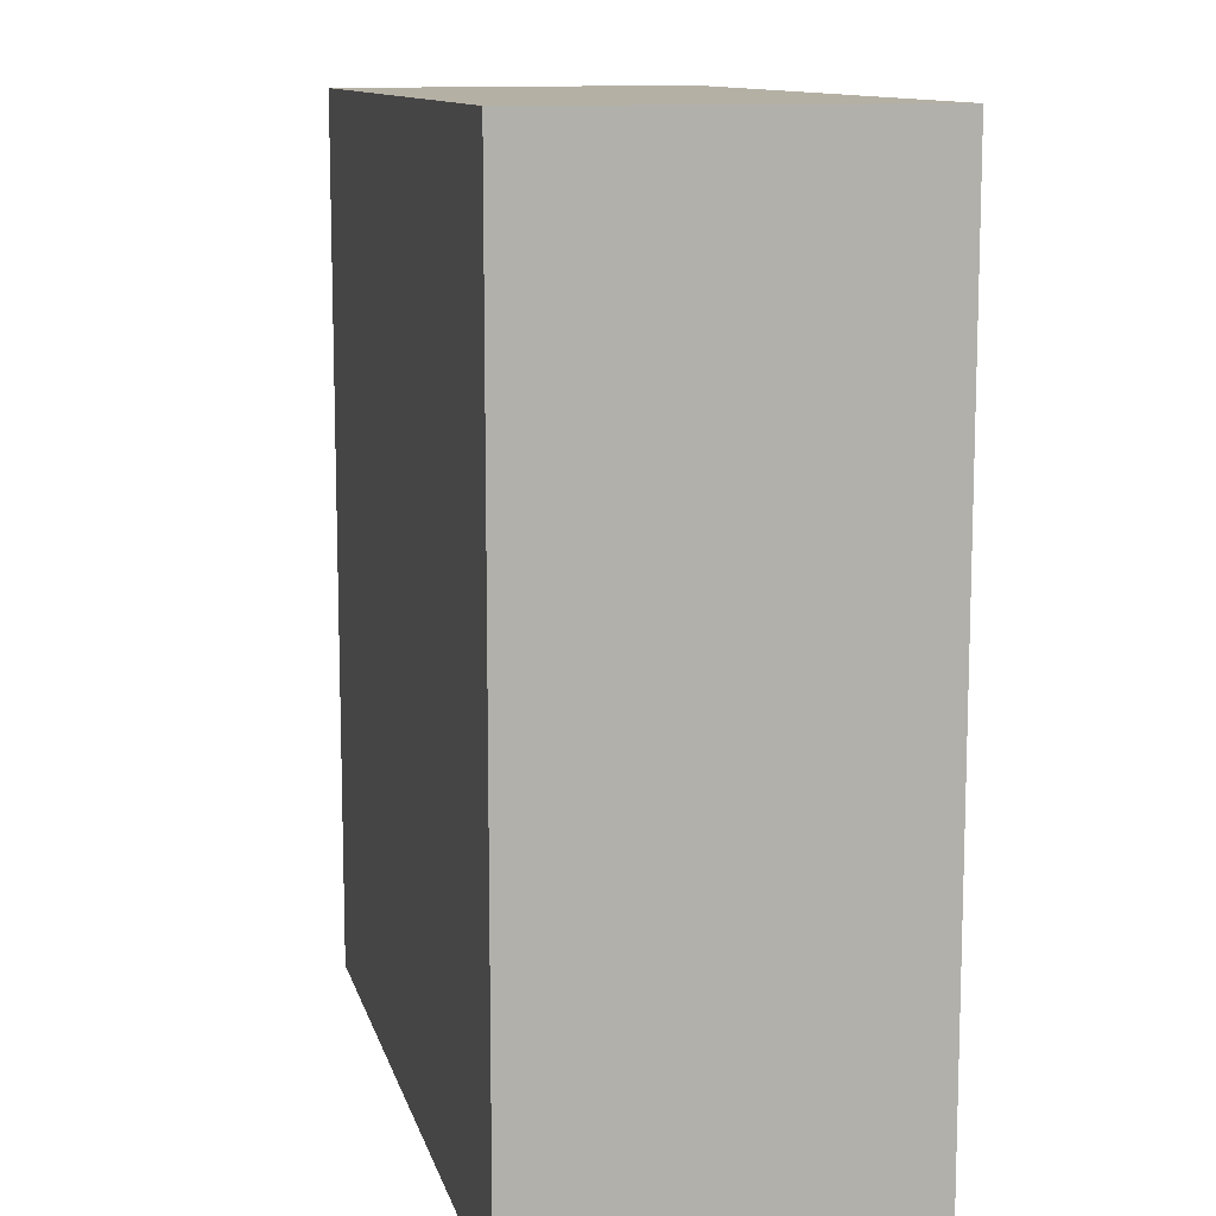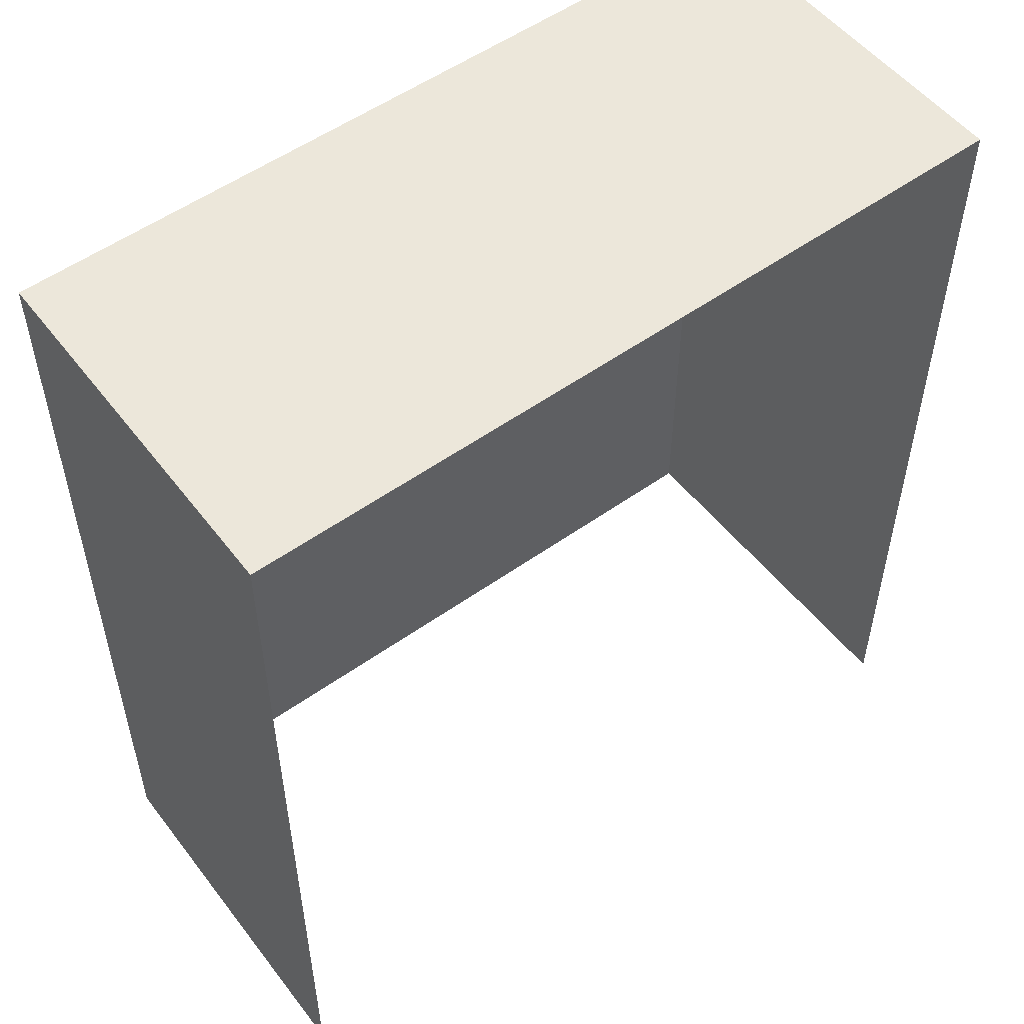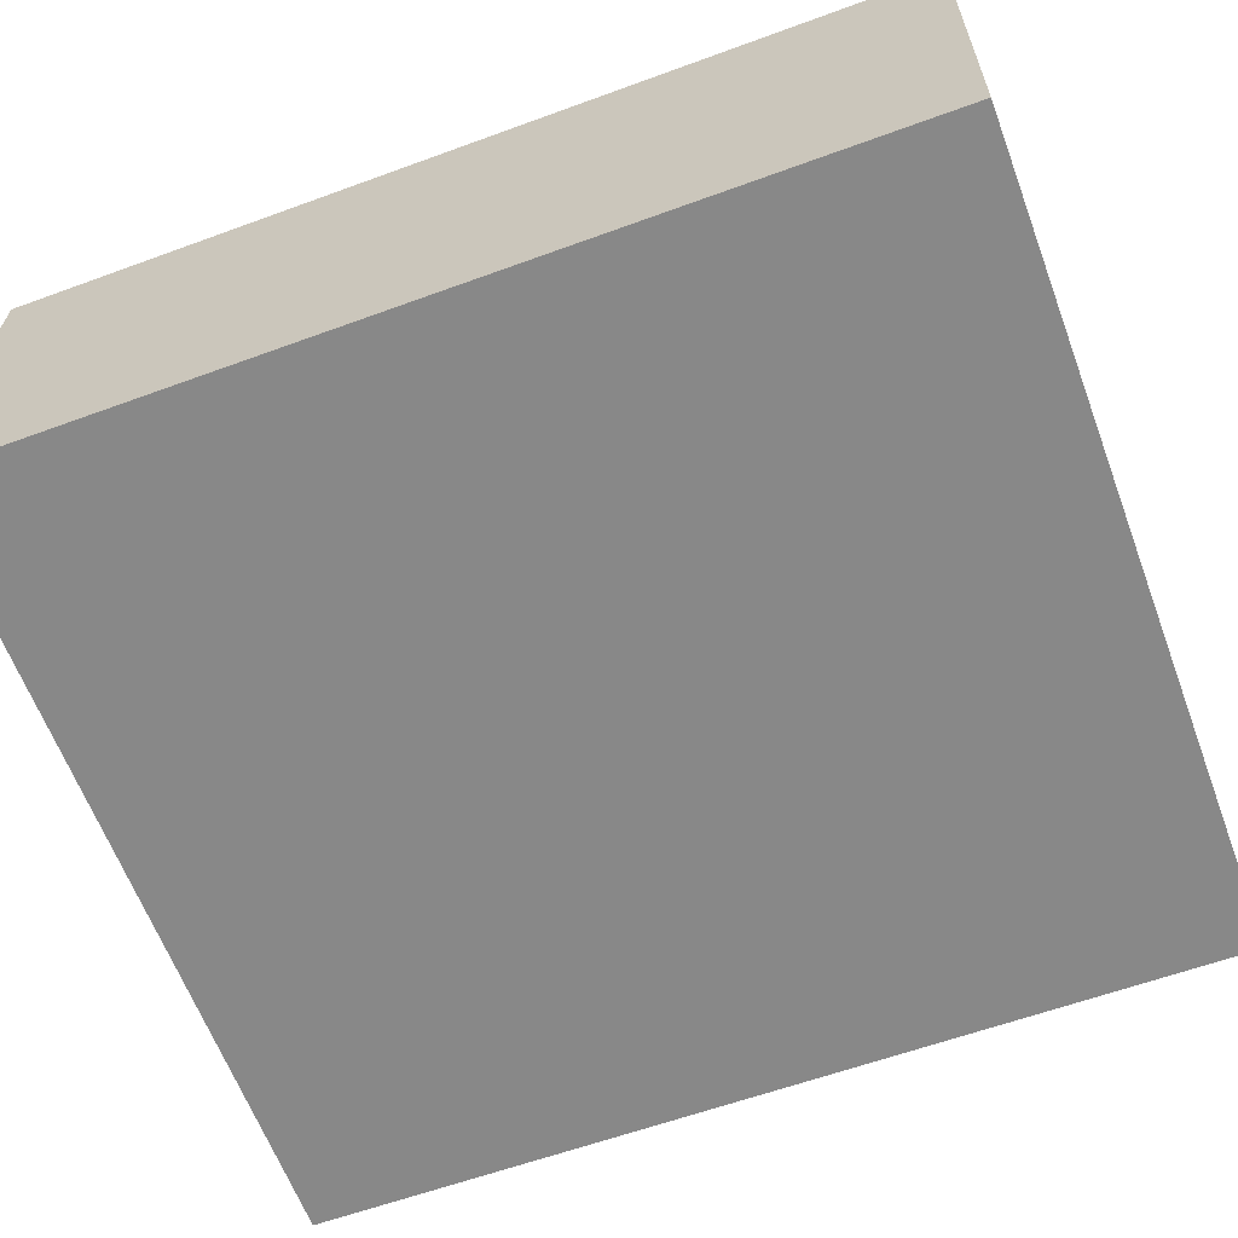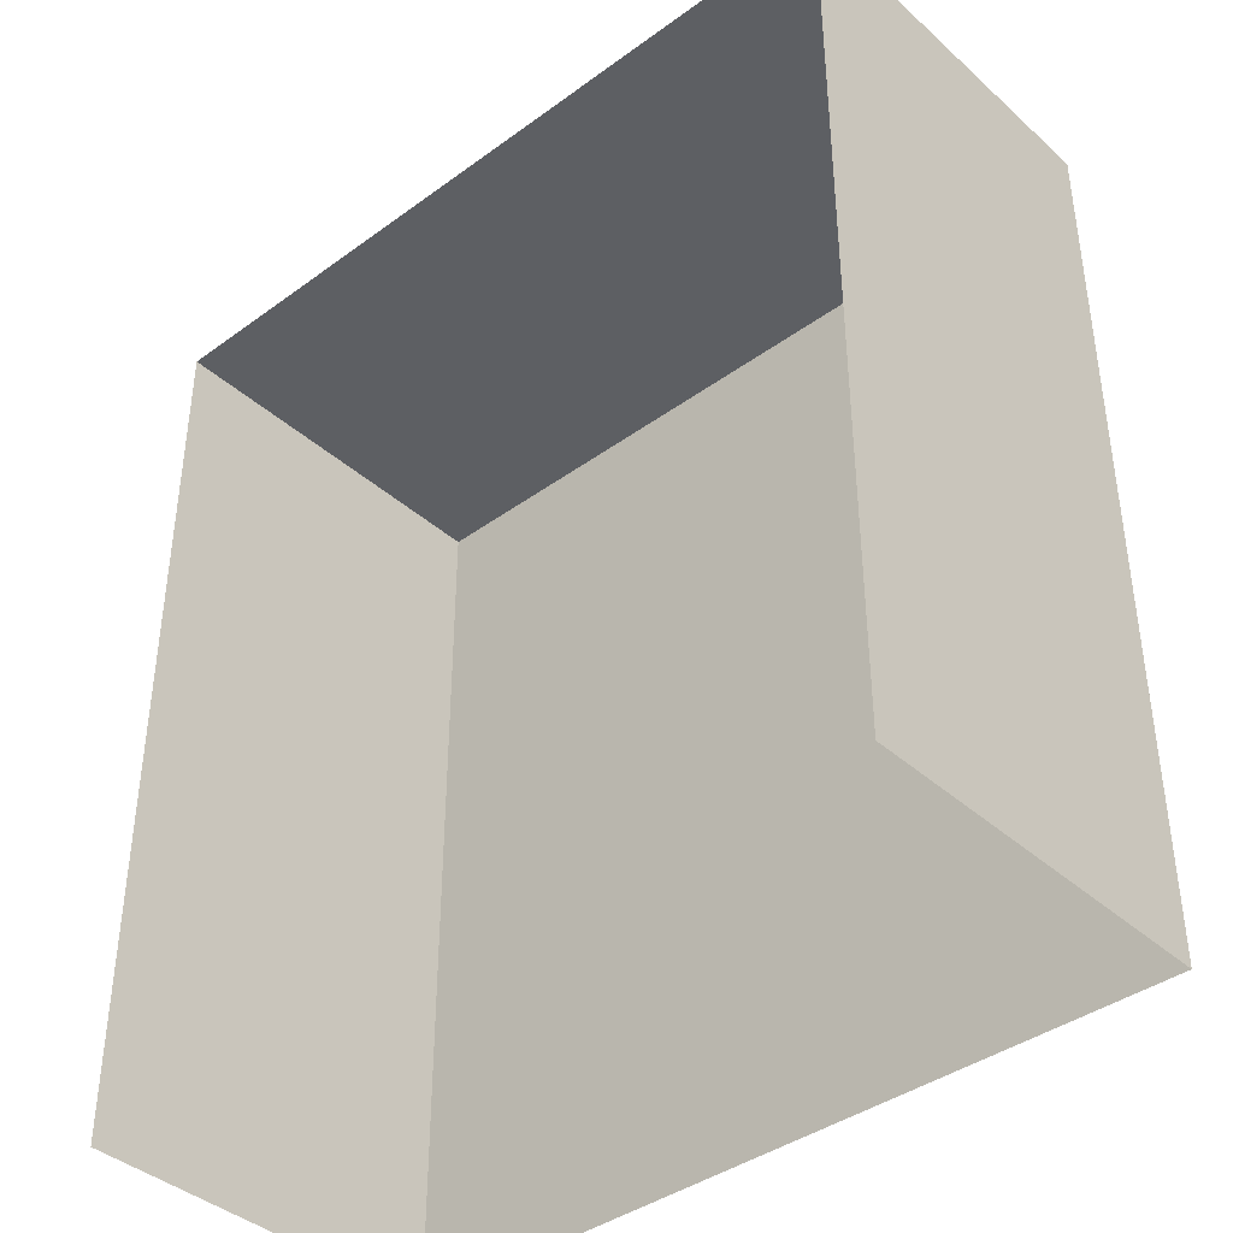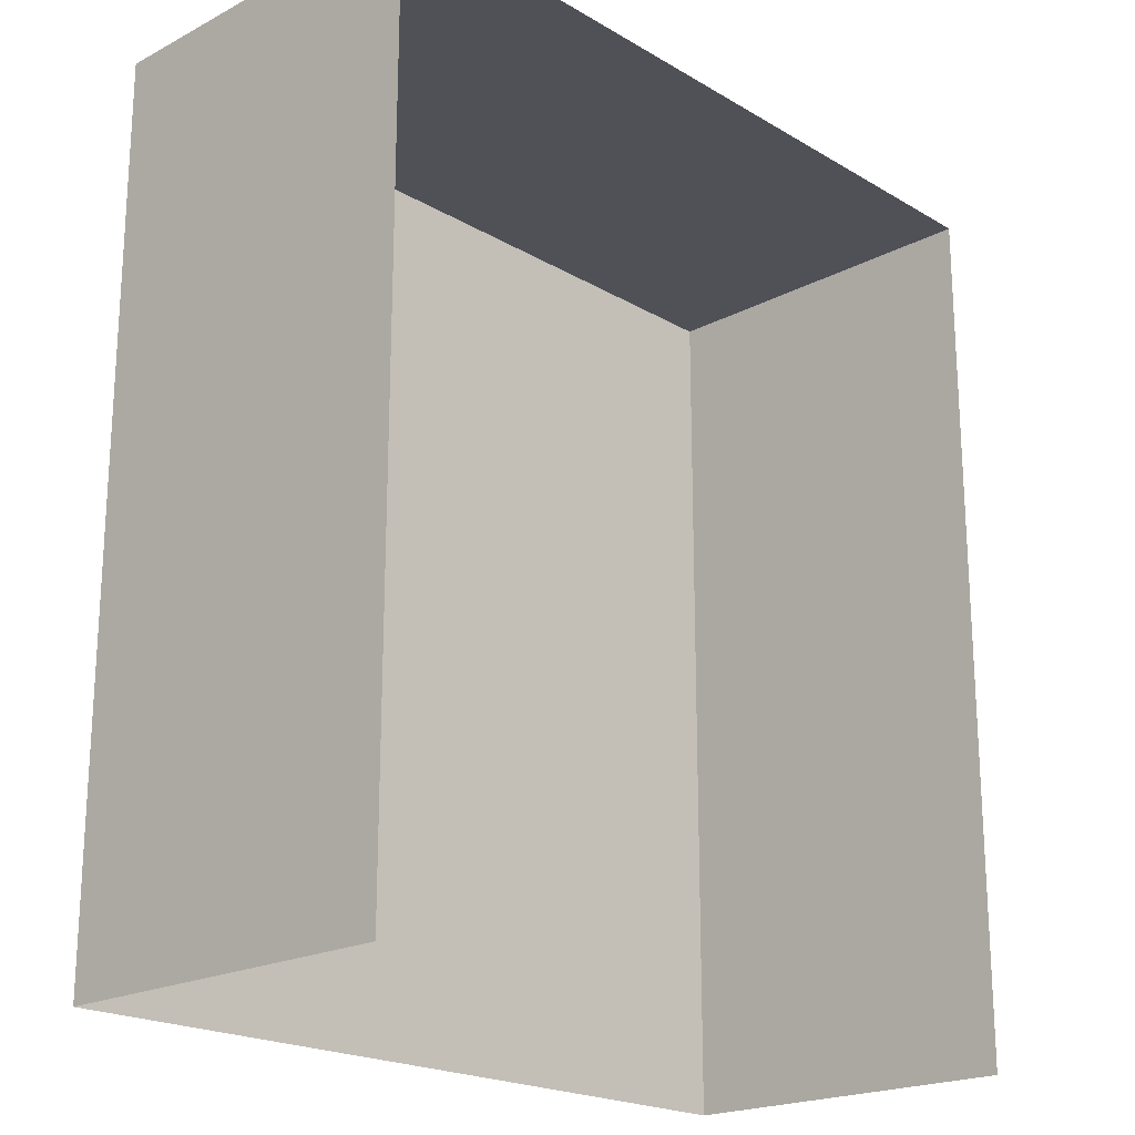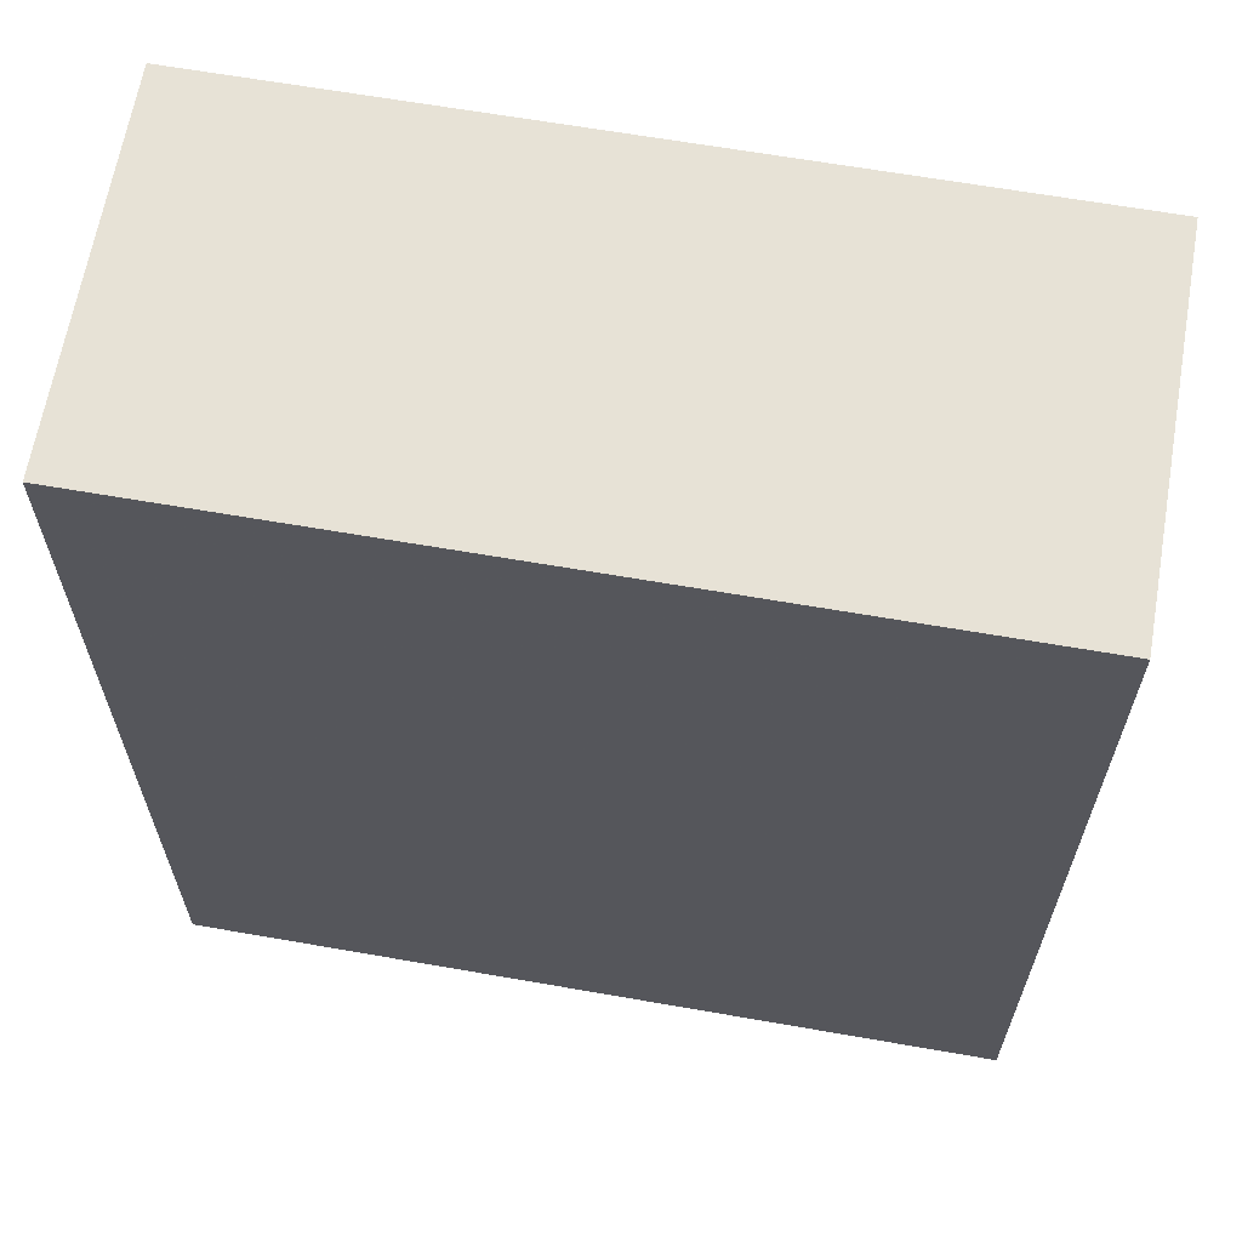
<metadata>
{"format":"obj","ext":"obj","renderer":"f3d","projection":"perspective","resolution":1024,"background":"white","views":[{"elev":11.5,"azim":73.9,"up":"+Z"},{"elev":53.7,"azim":140.1,"up":"+Z"},{"elev":-60.3,"azim":-69.4,"up":"+Y"},{"elev":-40.1,"azim":-140.9,"up":"+Z"},{"elev":-20.4,"azim":130.5,"up":"+Z"},{"elev":63.6,"azim":7.3,"up":"+Z"}]}
</metadata>
<code>
v -3.738e+05 -1.04e+05 26.57
v -3.738e+05 -1.039e+05 26.57
v -3.738e+05 -1.039e+05 26.57
v -3.738e+05 -1.04e+05 26.57
v -3.738e+05 -1.04e+05 31.4
v -3.738e+05 -1.04e+05 31.4
v -3.738e+05 -1.039e+05 31.4
v -3.738e+05 -1.039e+05 31.4
f 1 2 3
f 4 1 3
f 8 3 2
f 8 7 3
f 5 6 7
f 8 5 7
f 5 1 4
f 6 5 4
f 8 2 1
f 5 8 1
f 7 4 3
f 7 6 4

</code>
